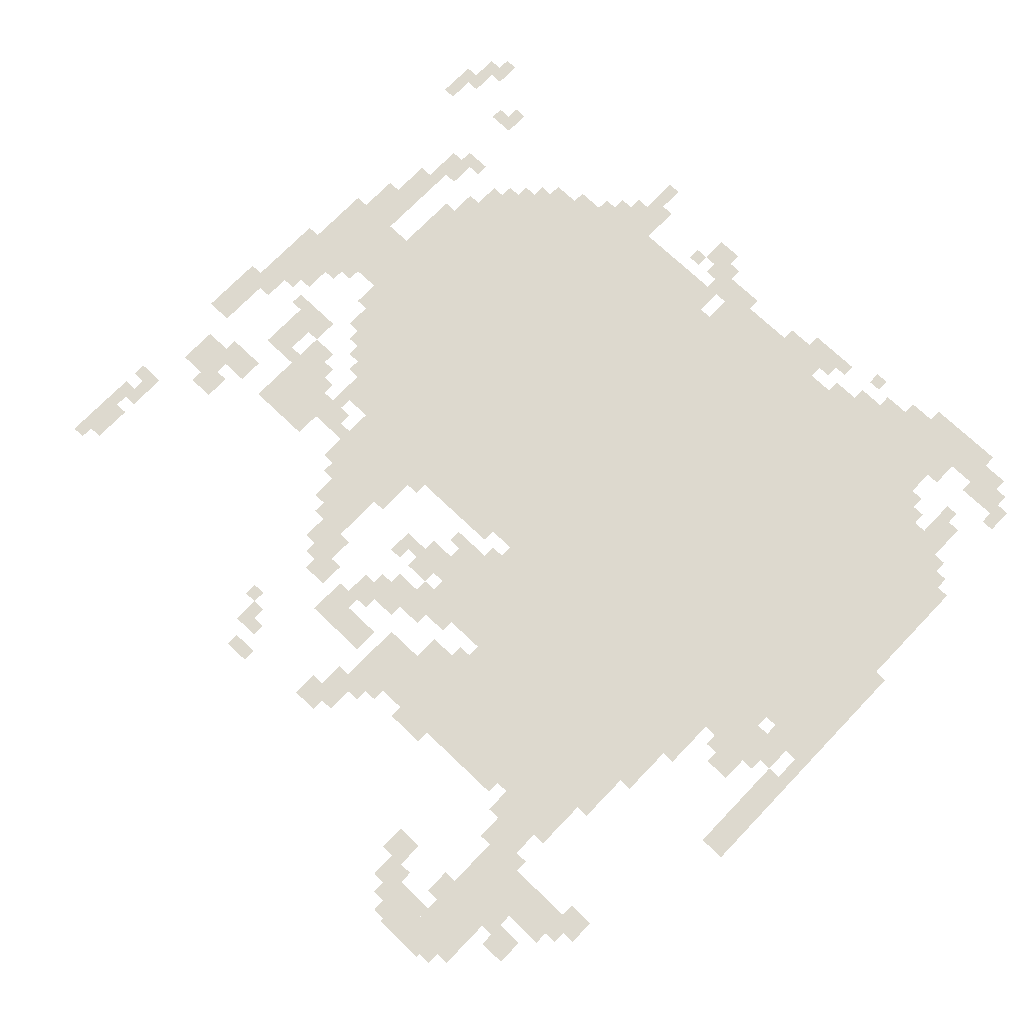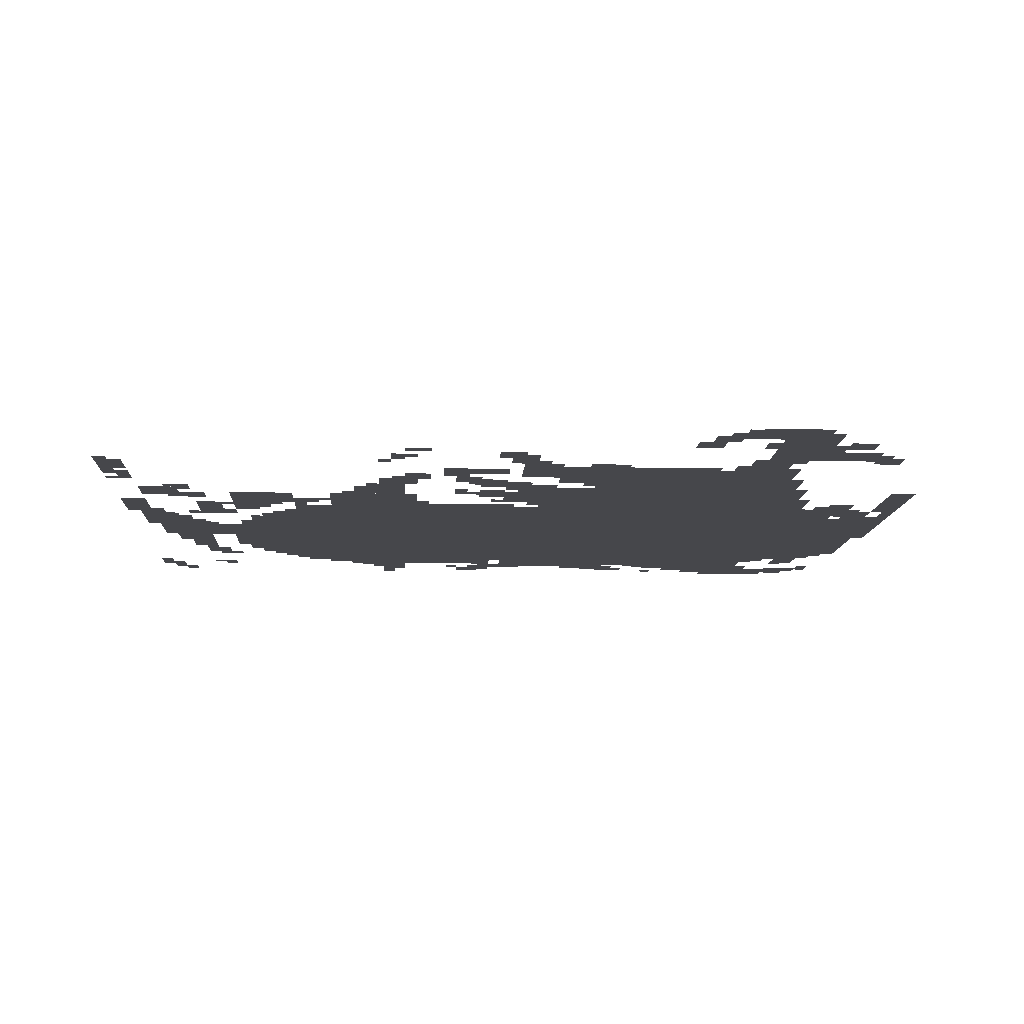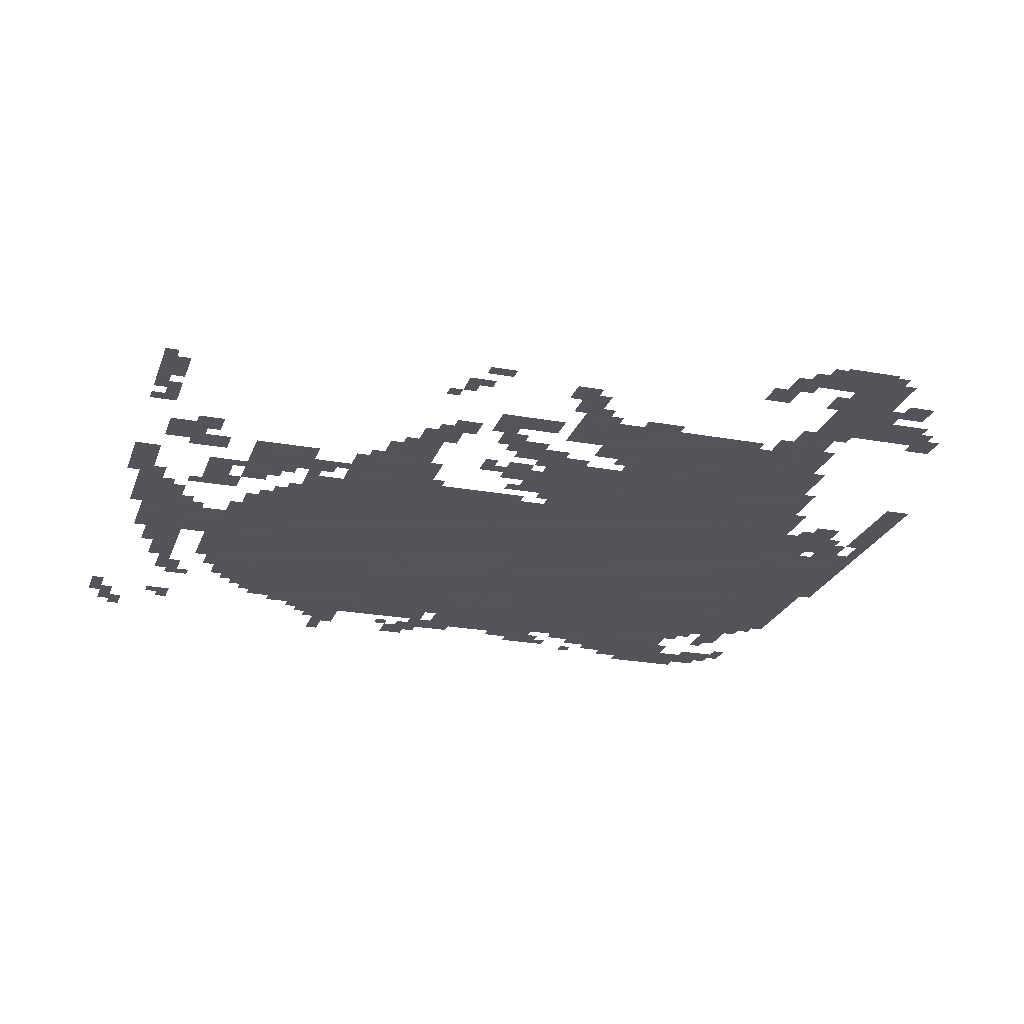
<metadata>
{"format":"obj","ext":"obj","renderer":"f3d","projection":"perspective","resolution":1024,"background":"white","views":[{"elev":71.8,"azim":-46.2,"up":"+Z"},{"elev":-10.8,"azim":-92.9,"up":"+Z"},{"elev":-23.9,"azim":-107.0,"up":"+Z"}]}
</metadata>
<code>
g yueke_ger_2-mesh
v -224 255 0
v -224 927 0
v -1088 927 0
v -1088 255 0
v -224 927 0
v -224 1599 0
v -1088 1599 0
v -1088 927 0
v -1088 287 0
v -1088 607 0
v -1344 607 0
v -1344 287 0
v -1088 607 0
v -1088 927 0
v -1344 927 0
v -1344 607 0
v -1408 543 0
v -1408 927 0
v -1600 927 0
v -1600 543 0
v -672 31 0
v -672 255 0
v -960 255 0
v -960 31 0
v -384 31 0
v -384 255 0
v -672 255 0
v -672 31 0
v -640 1727 0
v -640 1983 0
v -800 1983 0
v -800 1727 0
v -352 1599 0
v -352 1727 0
v -640 1727 0
v -640 1599 0
v -640 1599 0
v -640 1727 0
v -928 1727 0
v -928 1599 0
v -1088 1279 0
v -1088 1503 0
v -1248 1503 0
v -1248 1279 0
v -160 639 0
v -160 1023 0
v -224 1023 0
v -224 639 0
v -1344 383 0
v -1344 447 0
v -1696 447 0
v -1696 383 0
v -160 287 0
v -160 639 0
v -224 639 0
v -224 287 0
v -1696 383 0
v -1696 447 0
v -2026 447 0
v -2026 383 0
v -1152 927 0
v -1152 1023 0
v -1376 1023 0
v -1376 927 0
v -1088 1631 0
v -1088 1759 0
v -1248 1759 0
v -1248 1631 0
v -992 95 0
v -992 255 0
v -1088 255 0
v -1088 95 0
v -1408 447 0
v -1408 543 0
v -1568 543 0
v -1568 447 0
v -1472 927 0
v -1472 1023 0
v -1632 1023 0
v -1632 927 0
v -160 1247 0
v -160 1471 0
v -224 1471 0
v -224 1247 0
v -160 1055 0
v -160 1247 0
v -224 1247 0
v -224 1055 0
v -1344 639 0
v -1344 831 0
v -1408 831 0
v -1408 639 0
v -1248 1311 0
v -1248 1439 0
v -1344 1439 0
v -1344 1311 0
v -288 127 0
v -288 255 0
v -384 255 0
v -384 127 0
v -1344 447 0
v -1344 639 0
v -1408 639 0
v -1408 447 0
v -64 383 0
v -64 511 0
v -160 511 0
v -160 383 0
v -64 255 0
v -64 383 0
v -160 383 0
v -160 255 0
v -992 0 0
v -992 31 0
v -1312 31 0
v -1312 0 0
v -672 0 0
v -672 31 0
v -992 31 0
v -992 0 0
v -1920 447 0
v -1920 543 0
v -2016 543 0
v -2016 447 0
v -1216 1887 0
v -1216 1983 0
v -1312 1983 0
v -1312 1887 0
v -1696 191 0
v -1696 287 0
v -1792 287 0
v -1792 191 0
v -1344 319 0
v -1344 383 0
v -1472 383 0
v -1472 319 0
v -1344 1311 0
v -1344 1375 0
v -1440 1375 0
v -1440 1311 0
v -128 895 0
v -128 1087 0
v -160 1087 0
v -160 895 0
v -1216 1023 0
v -1216 1119 0
v -1280 1119 0
v -1280 1023 0
v -1504 1119 0
v -1504 1215 0
v -1568 1215 0
v -1568 1119 0
v -544 1855 0
v -544 1919 0
v -640 1919 0
v -640 1855 0
v -448 1855 0
v -448 1919 0
v -544 1919 0
v -544 1855 0
v -1664 351 0
v -1664 383 0
v -1856 383 0
v -1856 351 0
v -96 1311 0
v -96 1407 0
v -160 1407 0
v -160 1311 0
v -1120 1535 0
v -1120 1631 0
v -1184 1631 0
v -1184 1535 0
v -800 1983 0
v -800 2015 0
v -992 2015 0
v -992 1983 0
v -32 127 0
v -32 191 0
v -128 191 0
v -128 127 0
v 0 191 0
v 0 287 0
v -64 287 0
v -64 191 0
v 0 287 0
v 0 383 0
v -64 383 0
v -64 287 0
v -128 703 0
v -128 895 0
v -160 895 0
v -160 703 0
v -1344 1023 0
v -1344 1119 0
v -1408 1119 0
v -1408 1023 0
v -480 1727 0
v -480 1791 0
v -576 1791 0
v -576 1727 0
v -64 671 0
v -64 767 0
v -128 767 0
v -128 671 0
v -960 1791 0
v -960 1855 0
v -1056 1855 0
v -1056 1791 0
v -992 1983 0
v -992 2015 0
v -1152 2015 0
v -1152 1983 0
v -1696 319 0
v -1696 351 0
v -1856 351 0
v -1856 319 0
v -1856 351 0
v -1856 383 0
v -2016 383 0
v -2016 351 0
v -1824 575 0
v -1824 639 0
v -1888 639 0
v -1888 575 0
v -1696 1023 0
v -1696 1087 0
v -1760 1087 0
v -1760 1023 0
v -1888 543 0
v -1888 607 0
v -1952 607 0
v -1952 543 0
v -1824 223 0
v -1824 287 0
v -1888 287 0
v -1888 223 0
v -1568 447 0
v -1568 511 0
v -1632 511 0
v -1632 447 0
v -1632 991 0
v -1632 1055 0
v -1696 1055 0
v -1696 991 0
v -288 1599 0
v -288 1663 0
v -352 1663 0
v -352 1599 0
v -1024 1695 0
v -1024 1759 0
v -1088 1759 0
v -1088 1695 0
v -352 1823 0
v -352 1887 0
v -416 1887 0
v -416 1823 0
v -1184 1823 0
v -1184 1887 0
v -1248 1887 0
v -1248 1823 0
v -32 1087 0
v -32 1151 0
v -96 1151 0
v -96 1087 0
v -928 1599 0
v -928 1663 0
v -992 1663 0
v -992 1599 0
v -800 1951 0
v -800 1983 0
v -928 1983 0
v -928 1951 0
v -1664 127 0
v -1664 191 0
v -1728 191 0
v -1728 127 0
v -1088 127 0
v -1088 191 0
v -1152 191 0
v -1152 127 0
v -1088 1151 0
v -1088 1279 0
v -1120 1279 0
v -1120 1151 0
v -1056 31 0
v -1056 63 0
v -1184 63 0
v -1184 31 0
v -1184 31 0
v -1184 63 0
v -1312 63 0
v -1312 31 0
v -576 1727 0
v -576 1791 0
v -640 1791 0
v -640 1727 0
v -1056 1791 0
v -1056 1855 0
v -1120 1855 0
v -1120 1791 0
v -1088 1023 0
v -1088 1151 0
v -1120 1151 0
v -1120 1023 0
v -224 127 0
v -224 191 0
v -288 191 0
v -288 127 0
v -1856 319 0
v -1856 351 0
v -1984 351 0
v -1984 319 0
v -1504 1055 0
v -1504 1119 0
v -1568 1119 0
v -1568 1055 0
v -800 1919 0
v -800 1951 0
v -896 1951 0
v -896 1919 0
v -928 1951 0
v -928 1983 0
v -1024 1983 0
v -1024 1951 0
v -96 1023 0
v -96 1119 0
v -128 1119 0
v -128 1023 0
v -1696 287 0
v -1696 319 0
v -1792 319 0
v -1792 287 0
v -1472 2015 0
v -1472 2047 0
v -1568 2047 0
v -1568 2015 0
v -1568 2015 0
v -1568 2047 0
v -1664 2047 0
v -1664 2015 0
v -992 2015 0
v -992 2047 0
v -1088 2047 0
v -1088 2015 0
v -1472 1151 0
v -1472 1215 0
v -1504 1215 0
v -1504 1151 0
v -1664 1311 0
v -1664 1343 0
v -1728 1343 0
v -1728 1311 0
v -1440 1247 0
v -1440 1279 0
v -1504 1279 0
v -1504 1247 0
v -960 63 0
v -960 127 0
v -992 127 0
v -992 63 0
v -1760 1247 0
v -1760 1311 0
v -1792 1311 0
v -1792 1247 0
v -192 1471 0
v -192 1535 0
v -224 1535 0
v -224 1471 0
v -160 1823 0
v -160 1887 0
v -192 1887 0
v -192 1823 0
v -800 1823 0
v -800 1887 0
v -832 1887 0
v -832 1823 0
v -32 1951 0
v -32 1983 0
v -96 1983 0
v -96 1951 0
v -1312 1855 0
v -1312 1919 0
v -1344 1919 0
v -1344 1855 0
v -320 1791 0
v -320 1855 0
v -352 1855 0
v -352 1791 0
v -800 1727 0
v -800 1759 0
v -864 1759 0
v -864 1727 0
v -1184 1599 0
v -1184 1631 0
v -1248 1631 0
v -1248 1599 0
v -960 1759 0
v -960 1791 0
v -1024 1791 0
v -1024 1759 0
v -416 1727 0
v -416 1759 0
v -480 1759 0
v -480 1727 0
v -2016 447 0
v -2016 511 0
v -2026 511 0
v -2026 447 0
v -1632 447 0
v -1632 479 0
v -1696 479 0
v -1696 447 0
v -320 95 0
v -320 127 0
v -384 127 0
v -384 95 0
v -96 511 0
v -96 575 0
v -128 575 0
v -128 511 0
v -64 191 0
v -64 255 0
v -96 255 0
v -96 191 0
v -32 383 0
v -32 447 0
v -64 447 0
v -64 383 0
v -1824 447 0
v -1824 479 0
v -1888 479 0
v -1888 447 0
v -64 95 0
v -64 127 0
v -128 127 0
v -128 95 0
v -1280 1055 0
v -1280 1119 0
v -1312 1119 0
v -1312 1055 0
v -1152 1023 0
v -1152 1087 0
v -1184 1087 0
v -1184 1023 0
v -1248 1119 0
v -1248 1183 0
v -1280 1183 0
v -1280 1119 0
v -1440 1119 0
v -1440 1183 0
v -1472 1183 0
v -1472 1119 0
v -1120 927 0
v -1120 991 0
v -1152 991 0
v -1152 927 0
v -96 767 0
v -96 831 0
v -128 831 0
v -128 767 0
v -992 63 0
v -992 95 0
v -1056 95 0
v -1056 63 0
v -96 63 0
v -96 95 0
v -160 95 0
v -160 63 0
v -128 511 0
v -128 575 0
v -160 575 0
v -160 511 0
v -1472 351 0
v -1472 383 0
v -1536 383 0
v -1536 351 0
v -1408 1055 0
v -1408 1119 0
v -1440 1119 0
v -1440 1055 0
v -128 575 0
v -128 639 0
v -160 639 0
v -160 575 0
v -1152 255 0
v -1152 287 0
v -1216 287 0
v -1216 255 0
v -128 2015 0
v -128 2047 0
v -192 2047 0
v -192 2015 0
v -1536 351 0
v -1536 383 0
v -1600 383 0
v -1600 351 0
v -1088 255 0
v -1088 287 0
v -1152 287 0
v -1152 255 0
v -96 959 0
v -96 1023 0
v -128 1023 0
v -128 959 0
v -1792 287 0
v -1792 319 0
v -1856 319 0
v -1856 287 0
v -1088 2015 0
v -1088 2047 0
v -1152 2047 0
v -1152 2015 0
v -896 1919 0
v -896 1951 0
v -960 1951 0
v -960 1919 0
v -1376 1279 0
v -1376 1311 0
v -1440 1311 0
v -1440 1279 0
v -1440 1279 0
v -1440 1311 0
v -1504 1311 0
v -1504 1279 0
v -800 1887 0
v -800 1919 0
v -864 1919 0
v -864 1887 0
v -864 1887 0
v -864 1919 0
v -928 1919 0
v -928 1887 0
v -1600 799 0
v -1600 863 0
v -1632 863 0
v -1632 799 0
v -1536 1983 0
v -1536 2015 0
v -1600 2015 0
v -1600 1983 0
v -544 1919 0
v -544 1951 0
v -608 1951 0
v -608 1919 0
v 0 1343 0
v 0 1375 0
v -64 1375 0
v -64 1343 0
v -960 191 0
v -960 255 0
v -992 255 0
v -992 191 0
v -1408 1119 0
v -1408 1183 0
v -1440 1183 0
v -1440 1119 0
v -1408 1983 0
v -1408 2015 0
v -1472 2015 0
v -1472 1983 0
v -64 1983 0
v -64 2015 0
v -128 2015 0
v -128 1983 0
v -1312 1023 0
v -1312 1055 0
v -1344 1055 0
v -1344 1023 0
v -1632 1343 0
v -1632 1375 0
v -1664 1375 0
v -1664 1343 0
v -1184 1023 0
v -1184 1055 0
v -1216 1055 0
v -1216 1023 0
v -64 1055 0
v -64 1087 0
v -96 1087 0
v -96 1055 0
v -1344 1375 0
v -1344 1407 0
v -1376 1407 0
v -1376 1375 0
v -1120 1247 0
v -1120 1279 0
v -1152 1279 0
v -1152 1247 0
v -96 1151 0
v -96 1183 0
v -128 1183 0
v -128 1151 0
v -1280 1151 0
v -1280 1183 0
v -1312 1183 0
v -1312 1151 0
v -1696 1279 0
v -1696 1311 0
v -1728 1311 0
v -1728 1279 0
v -64 1311 0
v -64 1343 0
v -96 1343 0
v -96 1311 0
v -1440 1311 0
v -1440 1343 0
v -1472 1343 0
v -1472 1311 0
v -1376 1119 0
v -1376 1151 0
v -1408 1151 0
v -1408 1119 0
v -1376 991 0
v -1376 1023 0
v -1408 1023 0
v -1408 991 0
v -256 223 0
v -256 255 0
v -288 255 0
v -288 223 0
v -1952 543 0
v -1952 575 0
v -1984 575 0
v -1984 543 0
v -32 543 0
v -32 575 0
v -64 575 0
v -64 543 0
v -1728 159 0
v -1728 191 0
v -1760 191 0
v -1760 159 0
v -192 159 0
v -192 191 0
v -224 191 0
v -224 159 0
v -1088 191 0
v -1088 223 0
v -1120 223 0
v -1120 191 0
v -1088 927 0
v -1088 959 0
v -1120 959 0
v -1120 927 0
v -1632 959 0
v -1632 991 0
v -1664 991 0
v -1664 959 0
v -1696 991 0
v -1696 1023 0
v -1728 1023 0
v -1728 991 0
v -64 639 0
v -64 671 0
v -96 671 0
v -96 639 0
v -1376 831 0
v -1376 863 0
v -1408 863 0
v -1408 831 0
v -352 63 0
v -352 95 0
v -384 95 0
v -384 63 0
v -128 1407 0
v -128 1439 0
v -160 1439 0
v -160 1407 0
v -192 2015 0
v -192 2047 0
v -224 2047 0
v -224 2015 0
v -128 1983 0
v -128 2015 0
v -160 2015 0
v -160 1983 0
v -1472 1983 0
v -1472 2015 0
v -1504 2015 0
v -1504 1983 0
v -416 1855 0
v -416 1887 0
v -448 1887 0
v -448 1855 0
v -1184 1887 0
v -1184 1919 0
v -1216 1919 0
v -1216 1887 0
v -1408 2015 0
v -1408 2047 0
v -1440 2047 0
v -1440 2015 0
v -1600 767 0
v -1600 799 0
v -1632 799 0
v -1632 767 0
v -960 31 0
v -960 63 0
v -992 63 0
v -992 31 0
v -960 159 0
v -960 191 0
v -992 191 0
v -992 159 0
v -1600 1983 0
v -1600 2015 0
v -1632 2015 0
v -1632 1983 0
v -608 1919 0
v -608 1951 0
v -640 1951 0
v -640 1919 0
v -64 1343 0
v -64 1375 0
v -96 1375 0
v -96 1343 0
v -832 1855 0
v -832 1887 0
v -864 1887 0
v -864 1855 0
v -992 1599 0
v -992 1631 0
v -1024 1631 0
v -1024 1599 0
v -256 1599 0
v -256 1631 0
v -288 1631 0
v -288 1599 0
v -1056 1663 0
v -1056 1695 0
v -1088 1695 0
v -1088 1663 0
v -1248 1439 0
v -1248 1471 0
v -1280 1471 0
v -1280 1439 0
v -1152 1503 0
v -1152 1535 0
v -1184 1535 0
v -1184 1503 0
v -1088 1567 0
v -1088 1599 0
v -1120 1599 0
v -1120 1567 0
v -128 1823 0
v -128 1855 0
v -160 1855 0
v -160 1823 0
v -1280 1855 0
v -1280 1887 0
v -1312 1887 0
v -1312 1855 0
v -960 1855 0
v -960 1887 0
v -992 1887 0
v -992 1855 0
v -928 1663 0
v -928 1695 0
v -960 1695 0
v -960 1663 0
v -320 1663 0
v -320 1695 0
v -352 1695 0
v -352 1663 0
v -1088 1759 0
v -1088 1791 0
v -1120 1791 0
v -1120 1759 0
g yueke_ger_2-mesh_0
f 3 2 1
f 1 4 3
f 7 6 5
f 5 8 7
f 11 10 9
f 9 12 11
f 15 14 13
f 13 16 15
f 19 18 17
f 17 20 19
f 23 22 21
f 21 24 23
f 27 26 25
f 25 28 27
f 31 30 29
f 29 32 31
f 35 34 33
f 33 36 35
f 39 38 37
f 37 40 39
f 43 42 41
f 41 44 43
f 47 46 45
f 45 48 47
f 51 50 49
f 49 52 51
f 55 54 53
f 53 56 55
f 59 58 57
f 57 60 59
f 63 62 61
f 61 64 63
f 67 66 65
f 65 68 67
f 71 70 69
f 69 72 71
f 75 74 73
f 73 76 75
f 79 78 77
f 77 80 79
f 83 82 81
f 81 84 83
f 87 86 85
f 85 88 87
f 91 90 89
f 89 92 91
f 95 94 93
f 93 96 95
f 99 98 97
f 97 100 99
f 103 102 101
f 101 104 103
f 107 106 105
f 105 108 107
f 111 110 109
f 109 112 111
f 115 114 113
f 113 116 115
f 119 118 117
f 117 120 119
f 123 122 121
f 121 124 123
f 127 126 125
f 125 128 127
f 131 130 129
f 129 132 131
f 135 134 133
f 133 136 135
f 139 138 137
f 137 140 139
f 143 142 141
f 141 144 143
f 147 146 145
f 145 148 147
f 151 150 149
f 149 152 151
f 155 154 153
f 153 156 155
f 159 158 157
f 157 160 159
f 163 162 161
f 161 164 163
f 167 166 165
f 165 168 167
f 171 170 169
f 169 172 171
f 175 174 173
f 173 176 175
f 179 178 177
f 177 180 179
f 183 182 181
f 181 184 183
f 187 186 185
f 185 188 187
f 191 190 189
f 189 192 191
f 195 194 193
f 193 196 195
f 199 198 197
f 197 200 199
f 203 202 201
f 201 204 203
f 207 206 205
f 205 208 207
f 211 210 209
f 209 212 211
f 215 214 213
f 213 216 215
f 219 218 217
f 217 220 219
f 223 222 221
f 221 224 223
f 227 226 225
f 225 228 227
f 231 230 229
f 229 232 231
f 235 234 233
f 233 236 235
f 239 238 237
f 237 240 239
f 243 242 241
f 241 244 243
f 247 246 245
f 245 248 247
f 251 250 249
f 249 252 251
f 255 254 253
f 253 256 255
f 259 258 257
f 257 260 259
f 263 262 261
f 261 264 263
f 267 266 265
f 265 268 267
f 271 270 269
f 269 272 271
f 275 274 273
f 273 276 275
f 279 278 277
f 277 280 279
f 283 282 281
f 281 284 283
f 287 286 285
f 285 288 287
f 291 290 289
f 289 292 291
f 295 294 293
f 293 296 295
f 299 298 297
f 297 300 299
f 303 302 301
f 301 304 303
f 307 306 305
f 305 308 307
f 311 310 309
f 309 312 311
f 315 314 313
f 313 316 315
f 319 318 317
f 317 320 319
f 323 322 321
f 321 324 323
f 327 326 325
f 325 328 327
f 331 330 329
f 329 332 331
f 335 334 333
f 333 336 335
f 339 338 337
f 337 340 339
f 343 342 341
f 341 344 343
f 347 346 345
f 345 348 347
f 351 350 349
f 349 352 351
f 355 354 353
f 353 356 355
f 359 358 357
f 357 360 359
f 363 362 361
f 361 364 363
f 367 366 365
f 365 368 367
f 371 370 369
f 369 372 371
f 375 374 373
f 373 376 375
f 379 378 377
f 377 380 379
f 383 382 381
f 381 384 383
f 387 386 385
f 385 388 387
f 391 390 389
f 389 392 391
f 395 394 393
f 393 396 395
f 399 398 397
f 397 400 399
f 403 402 401
f 401 404 403
f 407 406 405
f 405 408 407
f 411 410 409
f 409 412 411
f 415 414 413
f 413 416 415
f 419 418 417
f 417 420 419
f 423 422 421
f 421 424 423
f 427 426 425
f 425 428 427
f 431 430 429
f 429 432 431
f 435 434 433
f 433 436 435
f 439 438 437
f 437 440 439
f 443 442 441
f 441 444 443
f 447 446 445
f 445 448 447
f 451 450 449
f 449 452 451
f 455 454 453
f 453 456 455
f 459 458 457
f 457 460 459
f 463 462 461
f 461 464 463
f 467 466 465
f 465 468 467
f 471 470 469
f 469 472 471
f 475 474 473
f 473 476 475
f 479 478 477
f 477 480 479
f 483 482 481
f 481 484 483
f 487 486 485
f 485 488 487
f 491 490 489
f 489 492 491
f 495 494 493
f 493 496 495
f 499 498 497
f 497 500 499
f 503 502 501
f 501 504 503
f 507 506 505
f 505 508 507
f 511 510 509
f 509 512 511
f 515 514 513
f 513 516 515
f 519 518 517
f 517 520 519
f 523 522 521
f 521 524 523
f 527 526 525
f 525 528 527
f 531 530 529
f 529 532 531
f 535 534 533
f 533 536 535
f 539 538 537
f 537 540 539
f 543 542 541
f 541 544 543
f 547 546 545
f 545 548 547
f 551 550 549
f 549 552 551
f 555 554 553
f 553 556 555
f 559 558 557
f 557 560 559
f 563 562 561
f 561 564 563
f 567 566 565
f 565 568 567
f 571 570 569
f 569 572 571
f 575 574 573
f 573 576 575
f 579 578 577
f 577 580 579
f 583 582 581
f 581 584 583
f 587 586 585
f 585 588 587
f 591 590 589
f 589 592 591
f 595 594 593
f 593 596 595
f 599 598 597
f 597 600 599
f 603 602 601
f 601 604 603
f 607 606 605
f 605 608 607
f 611 610 609
f 609 612 611
f 615 614 613
f 613 616 615
f 619 618 617
f 617 620 619
f 623 622 621
f 621 624 623
f 627 626 625
f 625 628 627
f 631 630 629
f 629 632 631
f 635 634 633
f 633 636 635
f 639 638 637
f 637 640 639
f 643 642 641
f 641 644 643
f 647 646 645
f 645 648 647
f 651 650 649
f 649 652 651
f 655 654 653
f 653 656 655
f 659 658 657
f 657 660 659
f 663 662 661
f 661 664 663
f 667 666 665
f 665 668 667
f 671 670 669
f 669 672 671
f 675 674 673
f 673 676 675
f 679 678 677
f 677 680 679
f 683 682 681
f 681 684 683
f 687 686 685
f 685 688 687
f 691 690 689
f 689 692 691
f 695 694 693
f 693 696 695
f 699 698 697
f 697 700 699
f 703 702 701
f 701 704 703
f 707 706 705
f 705 708 707
f 711 710 709
f 709 712 711
f 715 714 713
f 713 716 715
f 719 718 717
f 717 720 719
f 723 722 721
f 721 724 723
f 727 726 725
f 725 728 727
f 731 730 729
f 729 732 731
f 735 734 733
f 733 736 735
f 739 738 737
f 737 740 739
f 743 742 741
f 741 744 743
f 747 746 745
f 745 748 747
f 751 750 749
f 749 752 751
f 755 754 753
f 753 756 755
f 759 758 757
f 757 760 759
f 763 762 761
f 761 764 763
f 767 766 765
f 765 768 767

</code>
